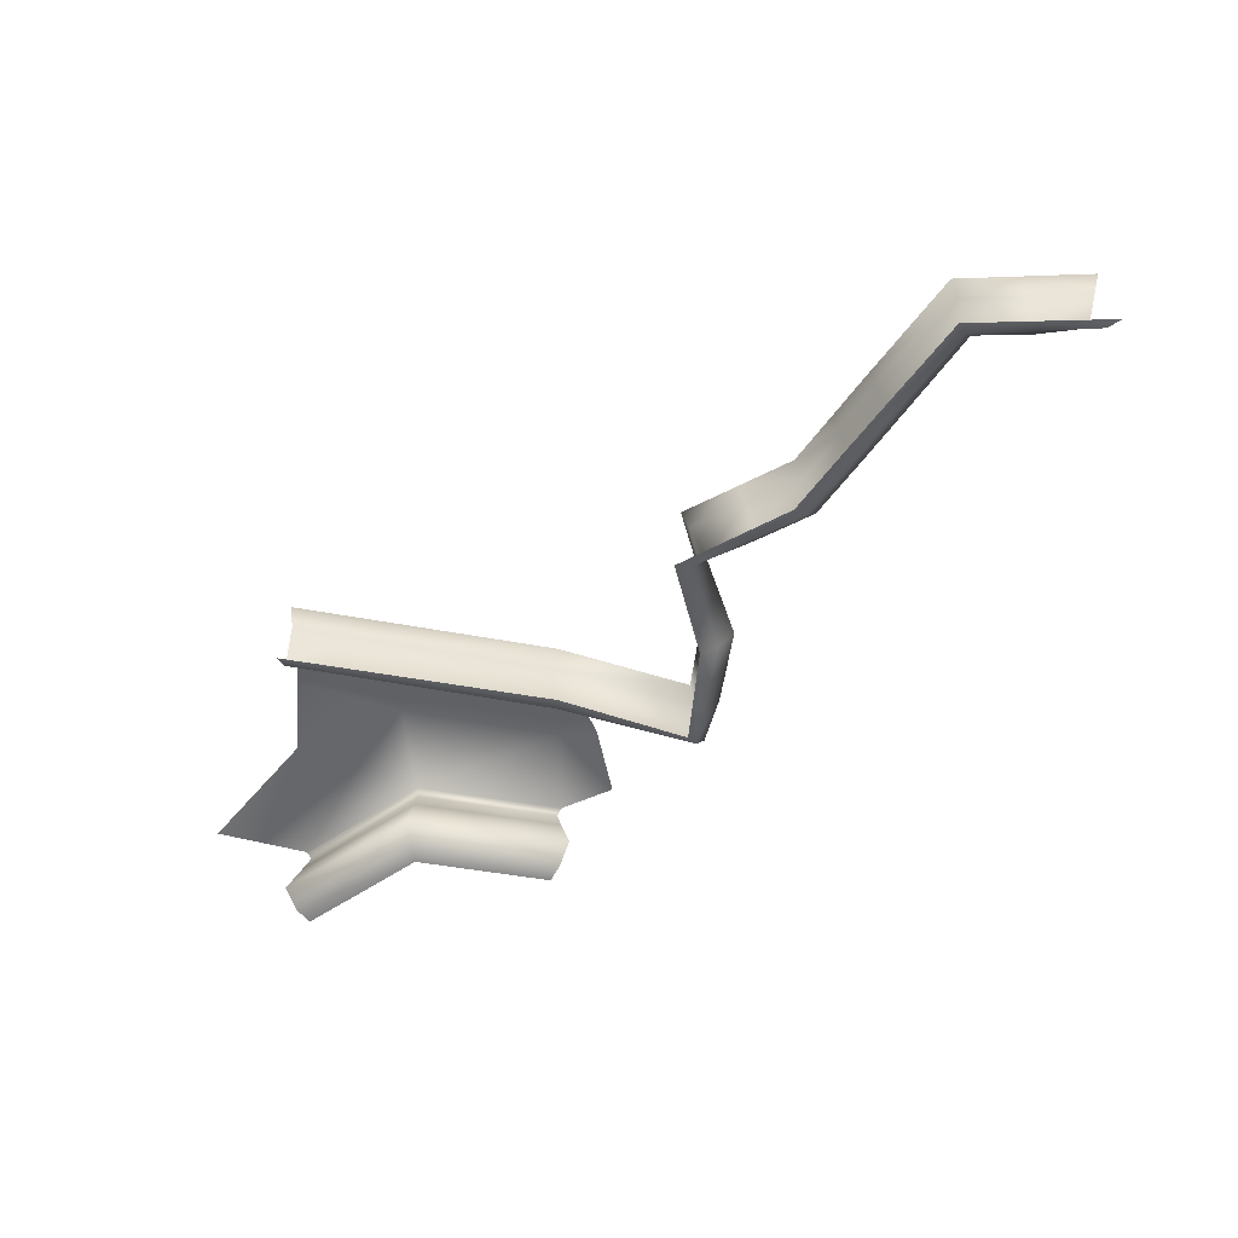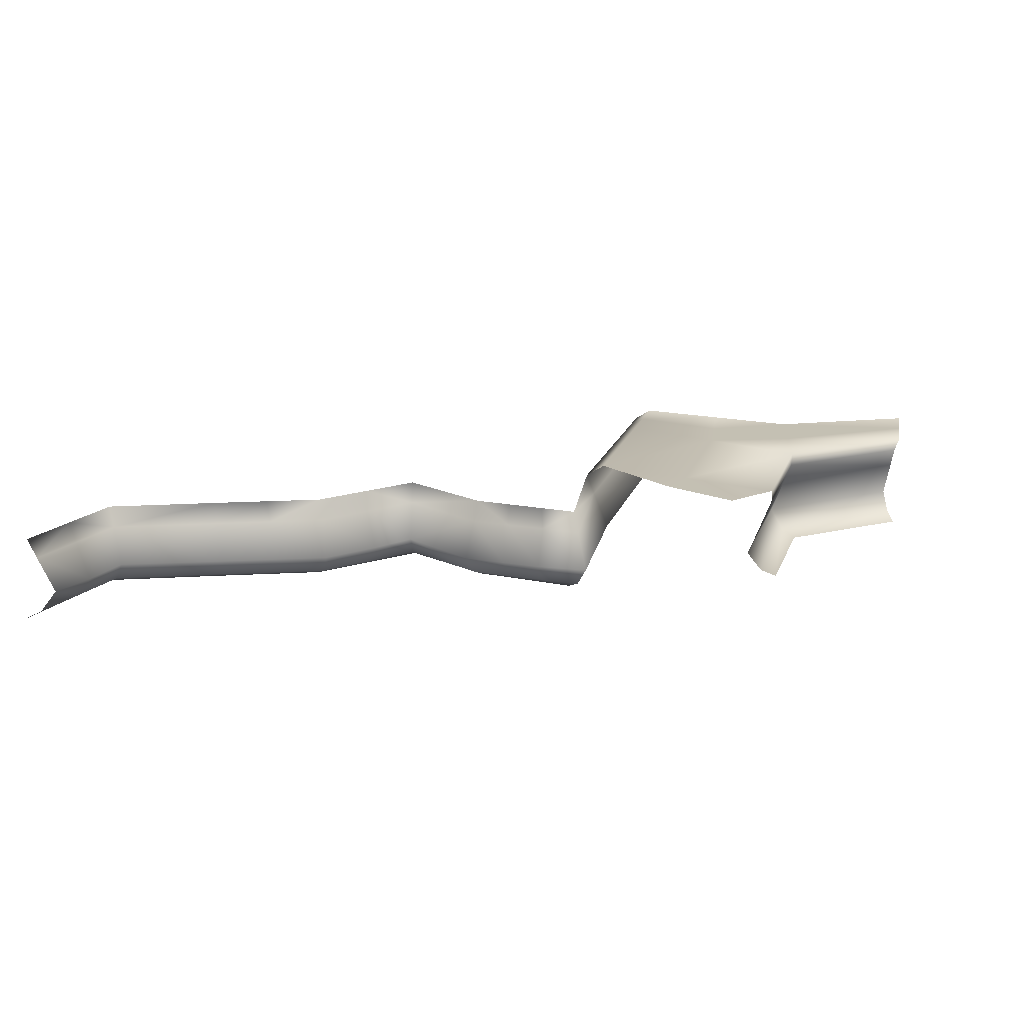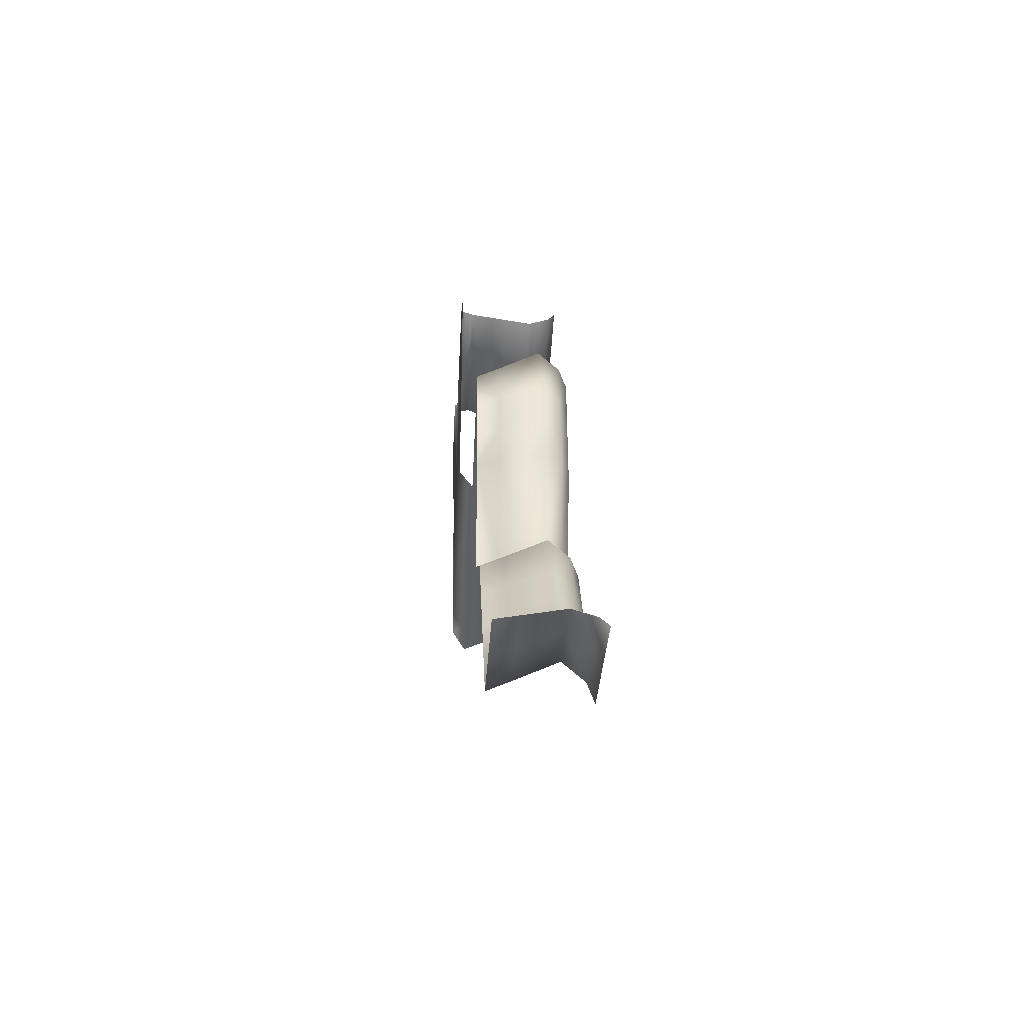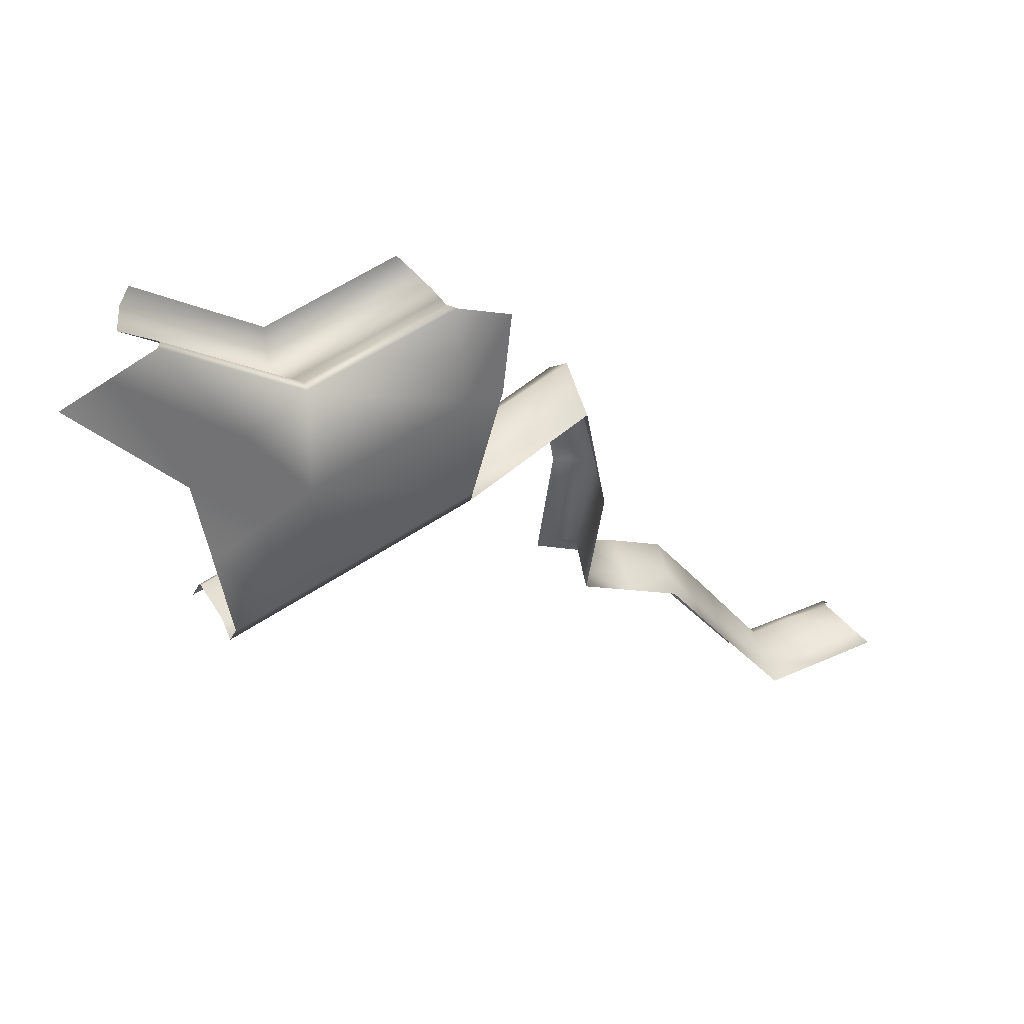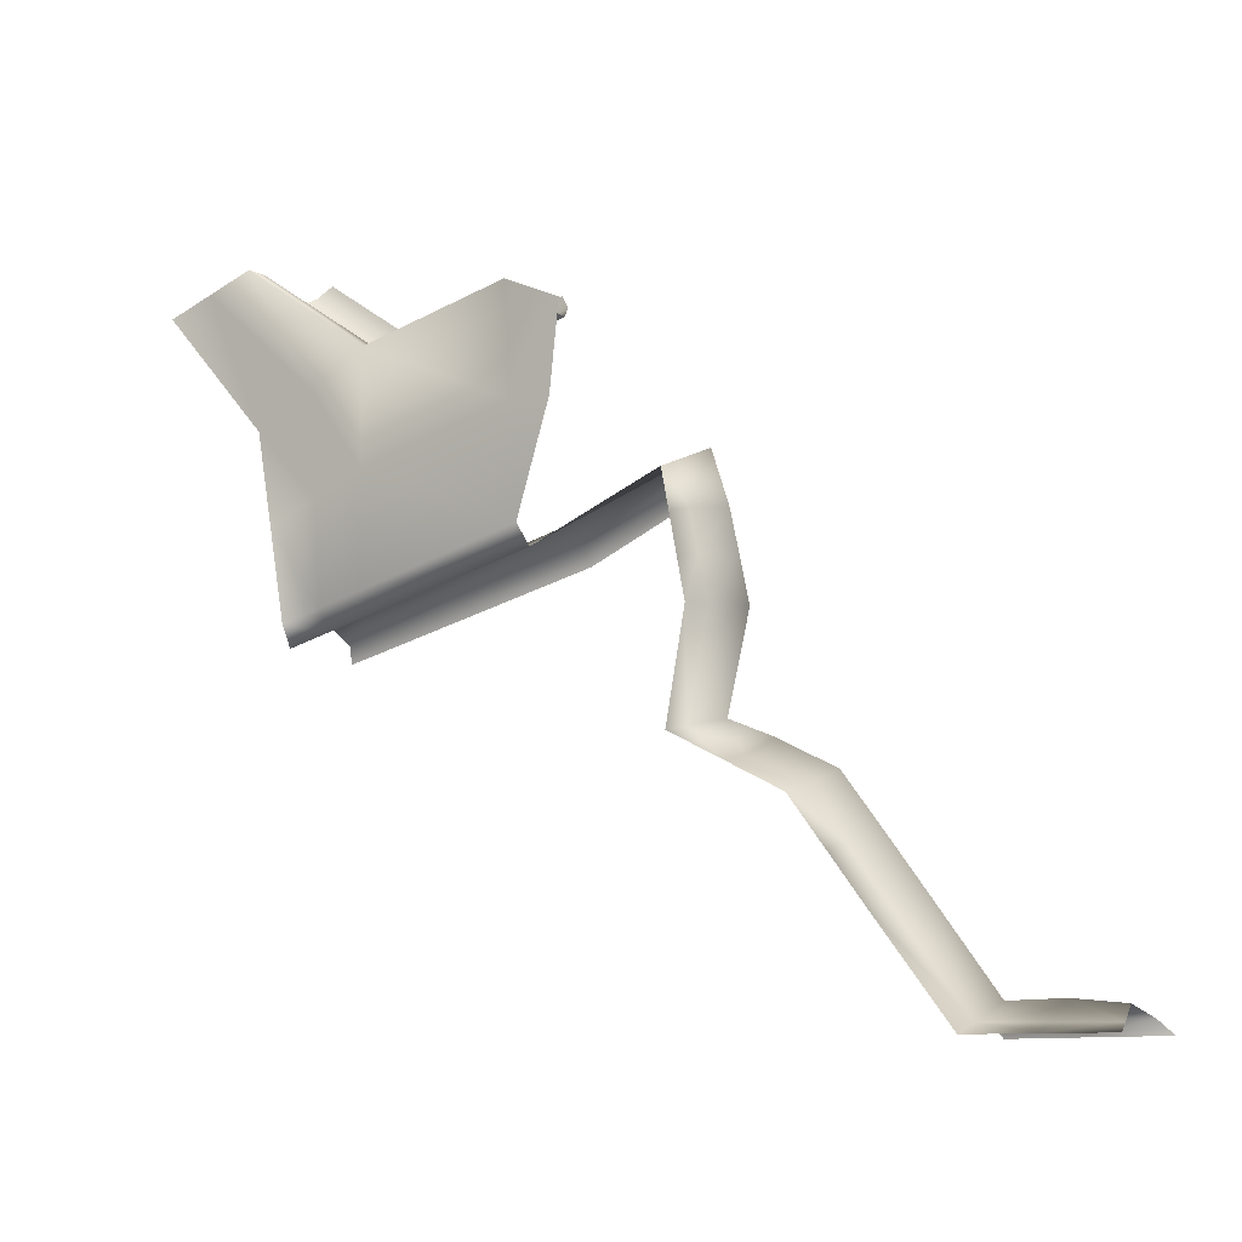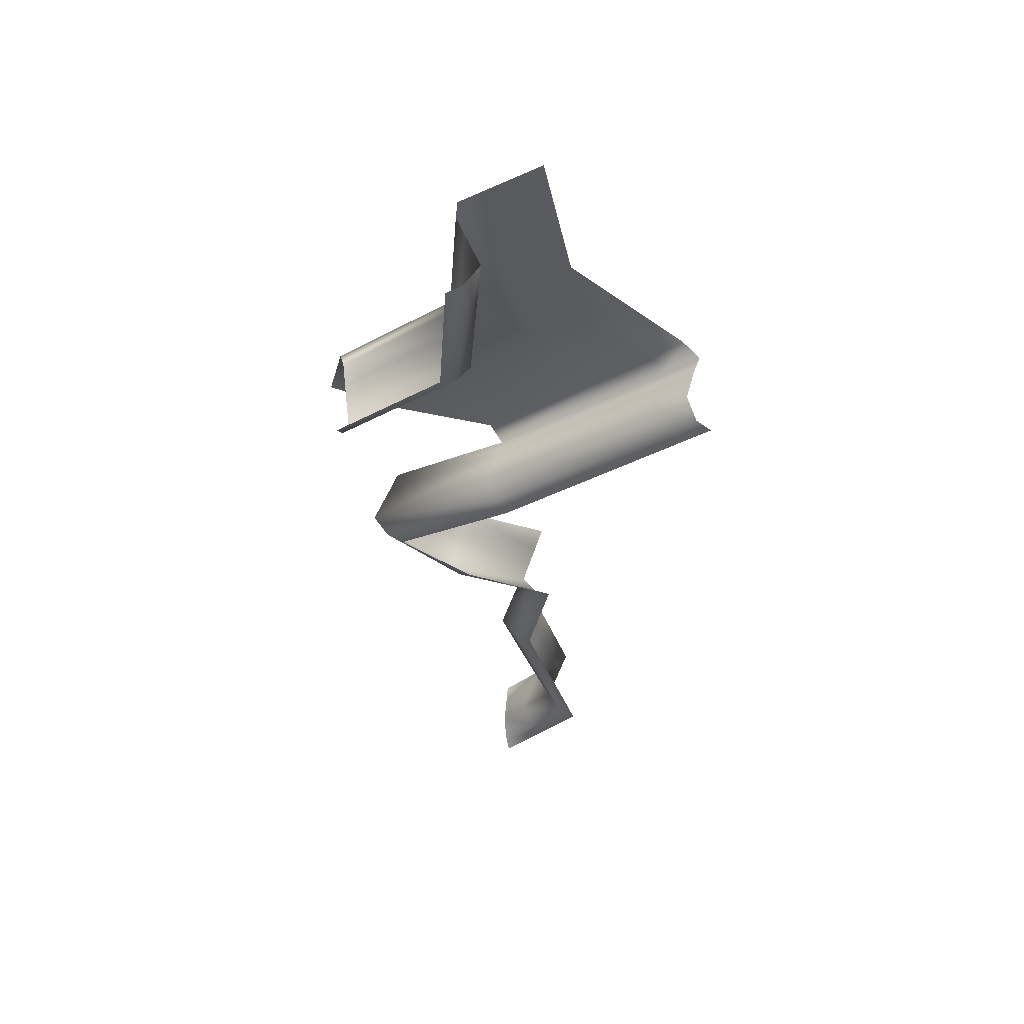
<metadata>
{"format":"obj","ext":"obj","renderer":"f3d","projection":"perspective","resolution":1024,"background":"white","views":[{"elev":-52.0,"azim":-175.5,"up":"+Y"},{"elev":18.0,"azim":-58.0,"up":"+Y"},{"elev":-27.2,"azim":-92.9,"up":"+Z"},{"elev":36.5,"azim":151.4,"up":"+Z"},{"elev":-5.7,"azim":-147.3,"up":"+Z"},{"elev":-31.0,"azim":53.7,"up":"+Y"}]}
</metadata>
<code>
g _playsurface104
v -9605 -300.6 -1.38e+04
v -9749 -300.6 -1.376e+04
v -9765 -166.1 -1.381e+04
v -1.151e+04 -300.6 -1.444e+04
v -1.138e+04 -300.6 -1.428e+04
v -1.135e+04 -372.8 -1.432e+04
v -1.147e+04 -372.8 -1.448e+04
v -1.101e+04 -166.1 -1.368e+04
v -1.098e+04 -166.1 -1.354e+04
v -1.104e+04 -300.6 -1.353e+04
v -1.103e+04 -300.6 -1.413e+04
v -1.11e+04 -300.6 -1.382e+04
v -1.105e+04 -372.8 -1.382e+04
v -9621 -166.1 -1.385e+04
v -9894 -300.6 -1.371e+04
v -9909 -166.1 -1.377e+04
v -1.098e+04 -300.6 -1.336e+04
v -1.047e+04 -300.6 -1.355e+04
v -1.049e+04 -372.8 -1.36e+04
v -1.095e+04 -372.8 -1.341e+04
v -9894 -300.6 -1.371e+04
v -1.049e+04 -166.1 -1.36e+04
v -9909 -166.1 -1.377e+04
v -1.098e+04 -300.6 -1.336e+04
v -1.095e+04 -166.1 -1.341e+04
v -1.151e+04 -300.6 -1.444e+04
v -1.163e+04 -300.6 -1.46e+04
v -1.159e+04 -166.1 -1.464e+04
v -1.147e+04 -166.1 -1.448e+04
v -1.186e+04 -300.6 -1.489e+04
v -1.204e+04 -300.6 -1.488e+04
v -1.204e+04 -166.1 -1.494e+04
v -1.184e+04 -166.1 -1.494e+04
v -1.119e+04 -300.6 -1.419e+04
v -1.135e+04 -166.1 -1.432e+04
v -1.116e+04 -166.1 -1.424e+04
v -1.147e+04 -166.1 -1.448e+04
v -1.103e+04 -300.6 -1.413e+04
v -1.098e+04 -372.8 -1.415e+04
v -1.116e+04 -372.8 -1.424e+04
v -1.107e+04 -300.6 -1.367e+04
v -1.044e+04 -166.1 -1.288e+04
v -1.047e+04 -300.6 -1.292e+04
v -9916 -300.6 -1.307e+04
v -9924 -166.1 -1.302e+04
v -9924 -166.1 -1.302e+04
v -9916 -300.6 -1.307e+04
v -9431 -300.6 -1.277e+04
v -9471 -166.1 -1.273e+04
v -1.042e+04 -91.6 -1.285e+04
v -9929 -91.6 -1.299e+04
v -9929 -91.6 -1.299e+04
v -9492 -91.6 -1.271e+04
v -1.101e+04 -372.8 -1.368e+04
v -1.097e+04 -399.4 -1.37e+04
v -1.099e+04 -399.4 -1.382e+04
v -1.092e+04 -399.4 -1.418e+04
v -1.098e+04 -372.8 -1.415e+04
v -1.184e+04 -372.8 -1.494e+04
v -1.159e+04 -372.8 -1.464e+04
v -1.156e+04 -399.4 -1.469e+04
v -1.181e+04 -399.4 -1.5e+04
v -1.225e+04 -372.8 -1.493e+04
v -1.204e+04 -372.8 -1.494e+04
v -1.205e+04 -399.4 -1.499e+04
v -1.229e+04 -399.4 -1.498e+04
v -1.105e+04 -166.1 -1.382e+04
v -1.098e+04 -166.1 -1.415e+04
v -1.221e+04 -300.6 -1.489e+04
v -1.102e+04 -91.6 -1.382e+04
v -1.099e+04 -91.6 -1.369e+04
v -1.095e+04 -91.6 -1.417e+04
v -1.182e+04 -91.6 -1.497e+04
v -1.158e+04 -91.6 -1.466e+04
v -1.225e+04 -166.1 -1.493e+04
v -1.227e+04 -91.6 -1.495e+04
v -1.205e+04 -91.6 -1.496e+04
v -1.147e+04 -372.8 -1.448e+04
v -1.144e+04 -399.4 -1.453e+04
v -1.131e+04 -399.4 -1.437e+04
v -1.144e+04 -399.4 -1.453e+04
v -1.145e+04 -91.6 -1.45e+04
v -9909 -372.8 -1.377e+04
v -1.133e+04 -91.6 -1.435e+04
v -1.145e+04 -91.6 -1.45e+04
v -1.098e+04 -372.8 -1.354e+04
v -1.094e+04 -399.4 -1.358e+04
v -1.095e+04 -372.8 -1.341e+04
v -1.092e+04 -399.4 -1.346e+04
v -1.096e+04 -91.6 -1.356e+04
v -1.094e+04 -91.6 -1.343e+04
v -1.112e+04 -399.4 -1.428e+04
v -1.098e+04 -166.1 -1.415e+04
v -1.114e+04 -91.6 -1.426e+04
v -1.095e+04 -91.6 -1.417e+04
v -1.092e+04 -399.4 -1.418e+04
v -9906 -399.4 -1.382e+04
v -1.05e+04 -399.4 -1.366e+04
v -1.092e+04 -399.4 -1.346e+04
v -9621 -372.8 -1.385e+04
v -9607 -399.4 -1.391e+04
v -9757 -399.4 -1.387e+04
v -1.095e+04 -166.1 -1.341e+04
v -1.094e+04 -91.6 -1.343e+04
v -1.05e+04 -91.6 -1.363e+04
v -9907 -45.73 -1.373e+04
v -9908 -91.6 -1.38e+04
v -1.048e+04 -45.73 -1.356e+04
v -9765 -372.8 -1.381e+04
v -9906 -399.4 -1.382e+04
v -9909 -372.8 -1.377e+04
v -9764 -45.73 -1.377e+04
v -9761 -91.6 -1.384e+04
v -9908 -91.6 -1.38e+04
v -9907 -45.73 -1.373e+04
v -9614 -91.6 -1.388e+04
v -1.044e+04 -372.8 -1.288e+04
v -9924 -372.8 -1.302e+04
v -9620 -45.73 -1.381e+04
v -9924 -372.8 -1.302e+04
v -9471 -372.8 -1.273e+04
f 65 66 63
f 64 63 69
f 63 64 65
f 59 65 64
f 65 59 62
f 61 62 59
f 78 79 60
f 61 60 79
f 60 61 59
f 31 64 69
f 64 31 59
f 30 59 31
f 59 30 60
f 27 60 30
f 60 27 78
f 26 78 27
f 29 26 28
f 27 28 26
f 28 27 33
f 30 33 27
f 33 30 32
f 31 32 30
f 32 31 75
f 69 75 31
f 77 75 76
f 75 77 32
f 33 32 77
f 77 73 33
f 74 33 73
f 33 74 28
f 82 28 74
f 28 82 29
f 8 71 90
f 71 8 70
f 67 70 8
f 70 67 68
f 11 68 67
f 68 72 70
f 9 91 25
f 91 9 90
f 8 90 9
f 25 24 9
f 10 9 24
f 9 10 8
f 41 8 10
f 8 41 67
f 12 67 41
f 67 12 11
f 13 11 12
f 11 13 58
f 56 58 13
f 58 56 57
f 24 88 10
f 86 10 88
f 10 86 41
f 54 41 86
f 41 54 12
f 13 12 54
f 86 88 89
f 89 87 86
f 55 86 87
f 86 55 54
f 56 54 55
f 54 56 13
f 110 111 109
f 15 109 111
f 109 15 2
f 16 2 15
f 2 16 3
f 114 3 16
f 3 114 113
f 112 113 114
f 113 112 119
f 114 115 112
f 119 116 113
f 14 113 116
f 113 14 3
f 1 3 14
f 3 1 2
f 100 2 1
f 2 100 109
f 102 109 100
f 109 102 110
f 100 101 102
f 81 7 80
f 6 80 7
f 80 6 40
f 5 40 6
f 40 5 34
f 35 34 5
f 34 35 36
f 94 36 35
f 36 94 93
f 95 93 94
f 38 36 93
f 36 38 34
f 39 34 38
f 34 39 40
f 92 40 39
f 40 92 80
f 39 96 92
f 4 6 7
f 6 4 5
f 37 5 4
f 5 37 35
f 84 35 37
f 35 84 94
f 37 85 84
f 99 20 98
f 19 98 20
f 98 19 83
f 18 83 19
f 83 18 21
f 22 21 18
f 21 22 23
f 105 23 22
f 23 105 107
f 106 107 105
f 19 20 17
f 22 103 104
f 103 22 17
f 18 17 22
f 17 18 19
f 104 105 22
f 83 97 98
f 105 108 106
f 44 43 117
f 43 44 42
f 45 42 44
f 42 45 50
f 51 50 45
f 117 118 44
f 48 47 120
f 47 48 46
f 49 46 48
f 46 49 52
f 53 52 49
f 120 121 48
v -9907 -45.73 -1.373e+04
v -9914 -45.73 -1.336e+04
v -9741 -45.73 -1.343e+04
v -1.048e+04 -45.73 -1.356e+04
v -1.046e+04 -45.73 -1.32e+04
v -9914 -45.73 -1.336e+04
v -1.059e+04 -45.73 -1.321e+04
v -9764 -45.73 -1.377e+04
v -9907 -45.73 -1.373e+04
f 124 122 123
f 122 124 129
f 128 126 125
f 127 125 126
f 125 127 130
v -9471 -372.8 -1.273e+04
v -9924 -372.8 -1.302e+04
v -9933 -399.4 -1.296e+04
v -9933 -399.4 -1.296e+04
v -9514 -399.4 -1.269e+04
v -9471 -372.8 -1.273e+04
v -9924 -372.8 -1.302e+04
v -1.044e+04 -372.8 -1.288e+04
v -1.04e+04 -399.4 -1.283e+04
v -9933 -399.4 -1.296e+04
v -9741 -45.73 -1.343e+04
v -9719 -45.73 -1.31e+04
v -9518 -45.73 -1.321e+04
v -9569 -45.73 -1.351e+04
v -9312 -45.73 -1.276e+04
v -9156 -45.73 -1.282e+04
v -9764 -45.73 -1.377e+04
v -9620 -45.73 -1.381e+04
v -1.046e+04 -45.73 -1.32e+04
v -1.059e+04 -45.73 -1.321e+04
v -1.063e+04 -45.73 -1.292e+04
v -1.043e+04 -45.73 -1.285e+04
v -9914 -45.73 -1.336e+04
v -9920 -45.73 -1.299e+04
v -9719 -45.73 -1.31e+04
v -9920 -45.73 -1.299e+04
v -9469 -45.73 -1.27e+04
v -9312 -45.73 -1.276e+04
v -9920 -45.73 -1.299e+04
v -9914 -45.73 -1.336e+04
v -9492 -91.6 -1.271e+04
v -9469 -45.73 -1.27e+04
v -9920 -45.73 -1.299e+04
v -9920 -45.73 -1.299e+04
v -9929 -91.6 -1.299e+04
v -9492 -91.6 -1.271e+04
v -9920 -45.73 -1.299e+04
v -1.043e+04 -45.73 -1.285e+04
v -1.042e+04 -91.6 -1.285e+04
v -9929 -91.6 -1.299e+04
f 134 135 136
f 148 147 144
f 141 144 147
f 144 141 143
f 142 143 141
f 143 142 145
f 145 146 143
f 142 153 154
f 153 142 141
f 151 149 150
f 149 151 152
f 159 149 152
f 149 159 160
f 137 139 140
f 139 137 138
f 157 155 156
f 155 157 158
f 161 162 163
f 164 165 166
f 169 167 168
f 167 169 170
f 131 132 133

</code>
